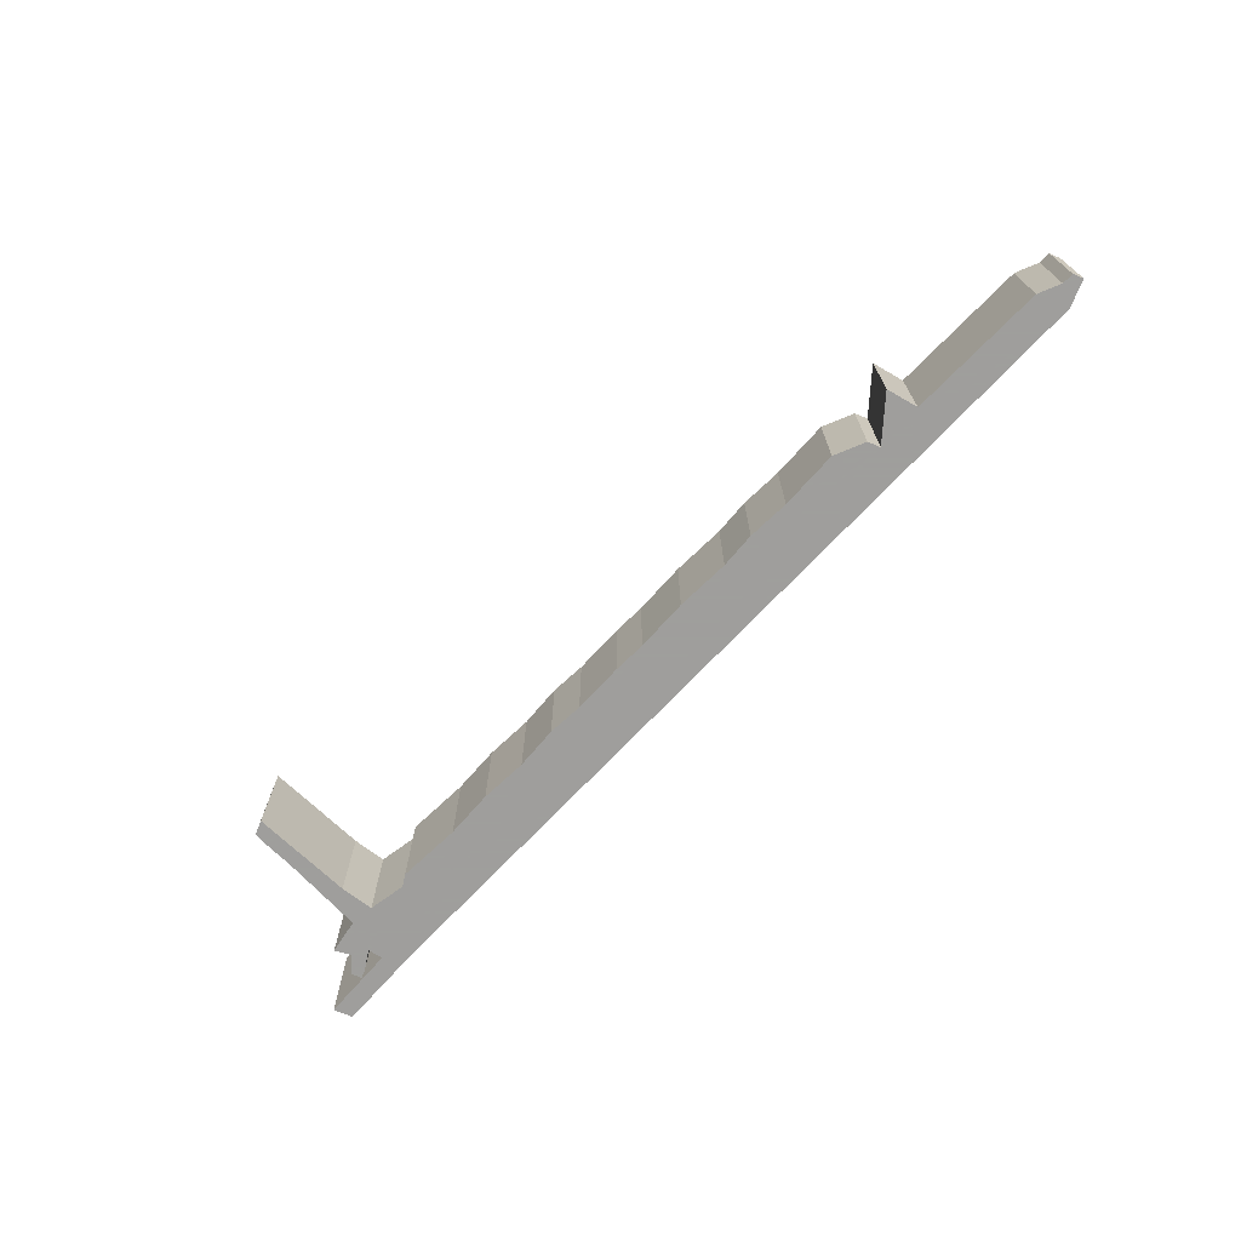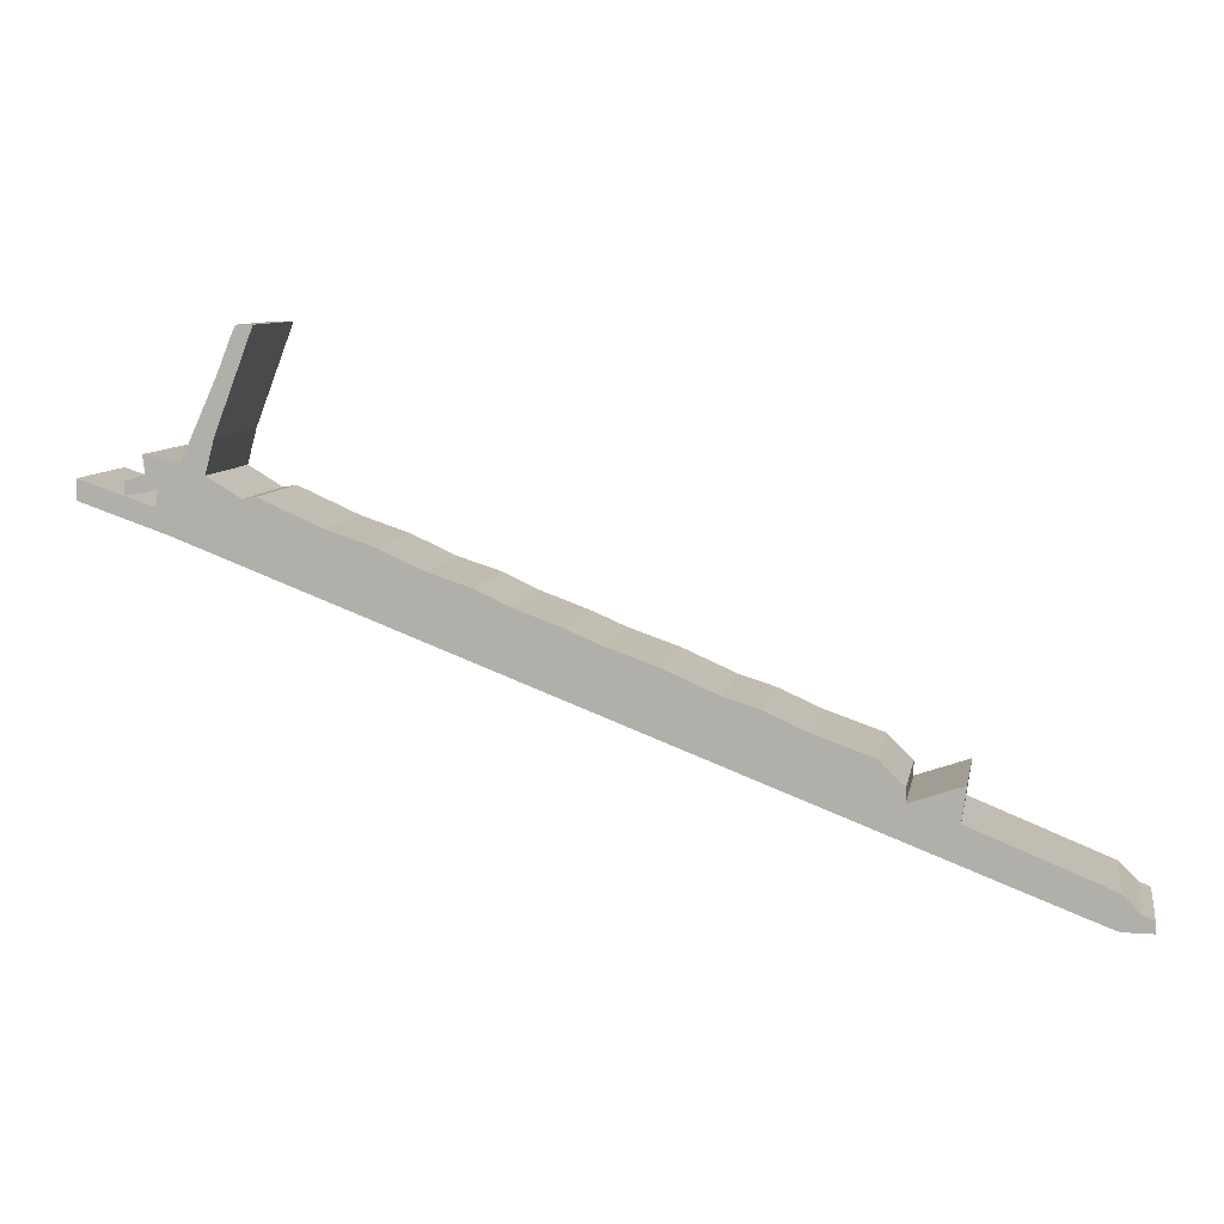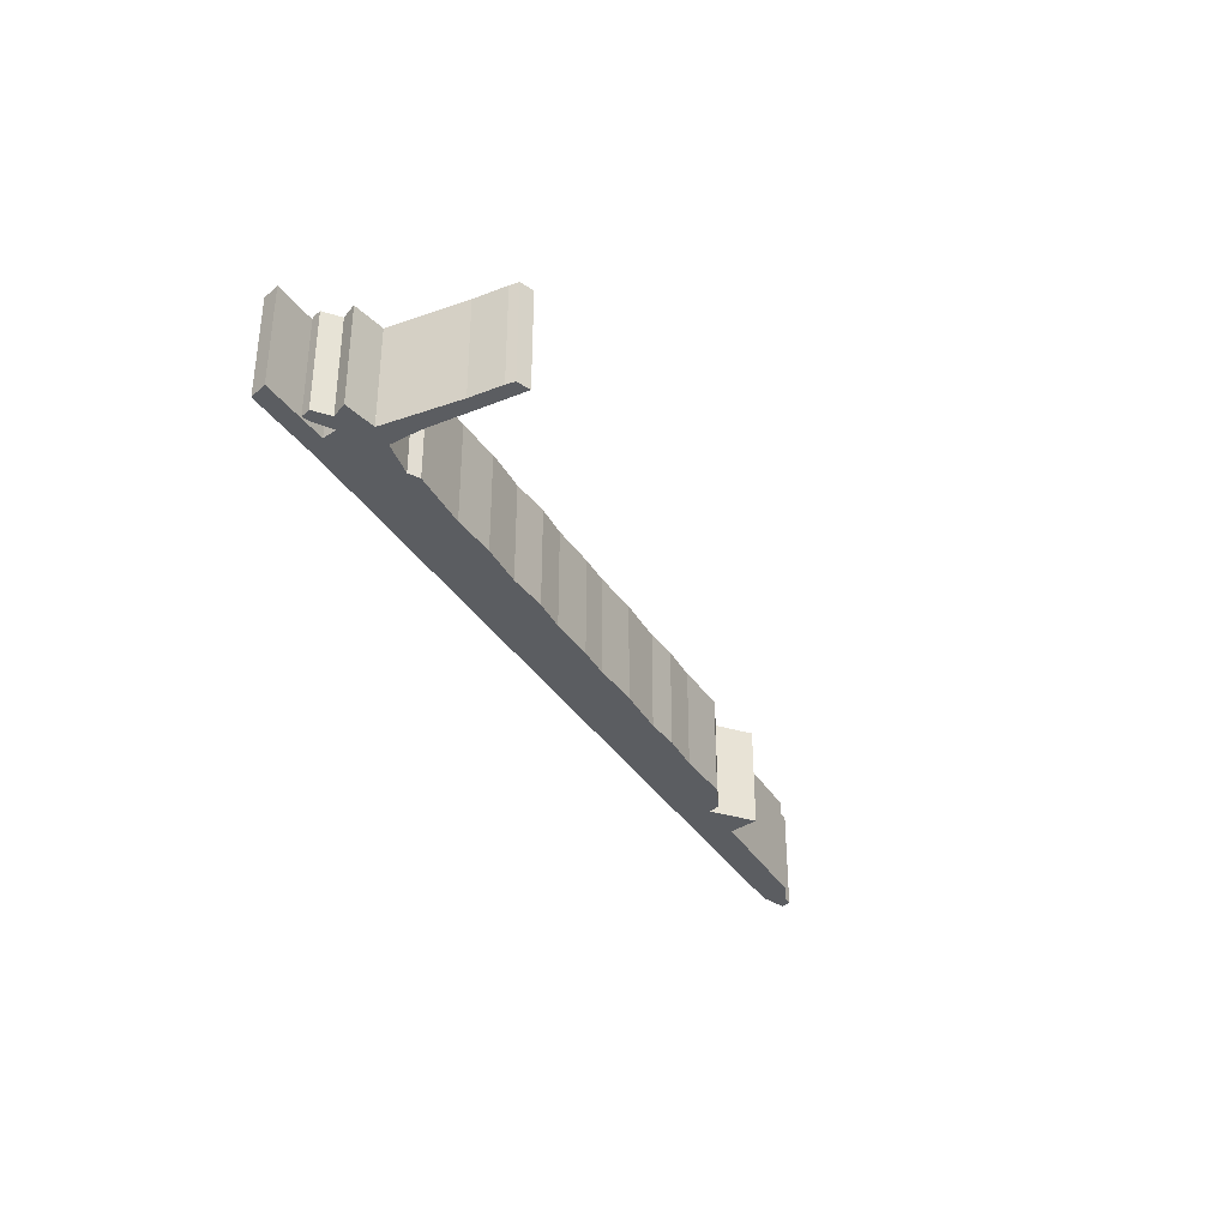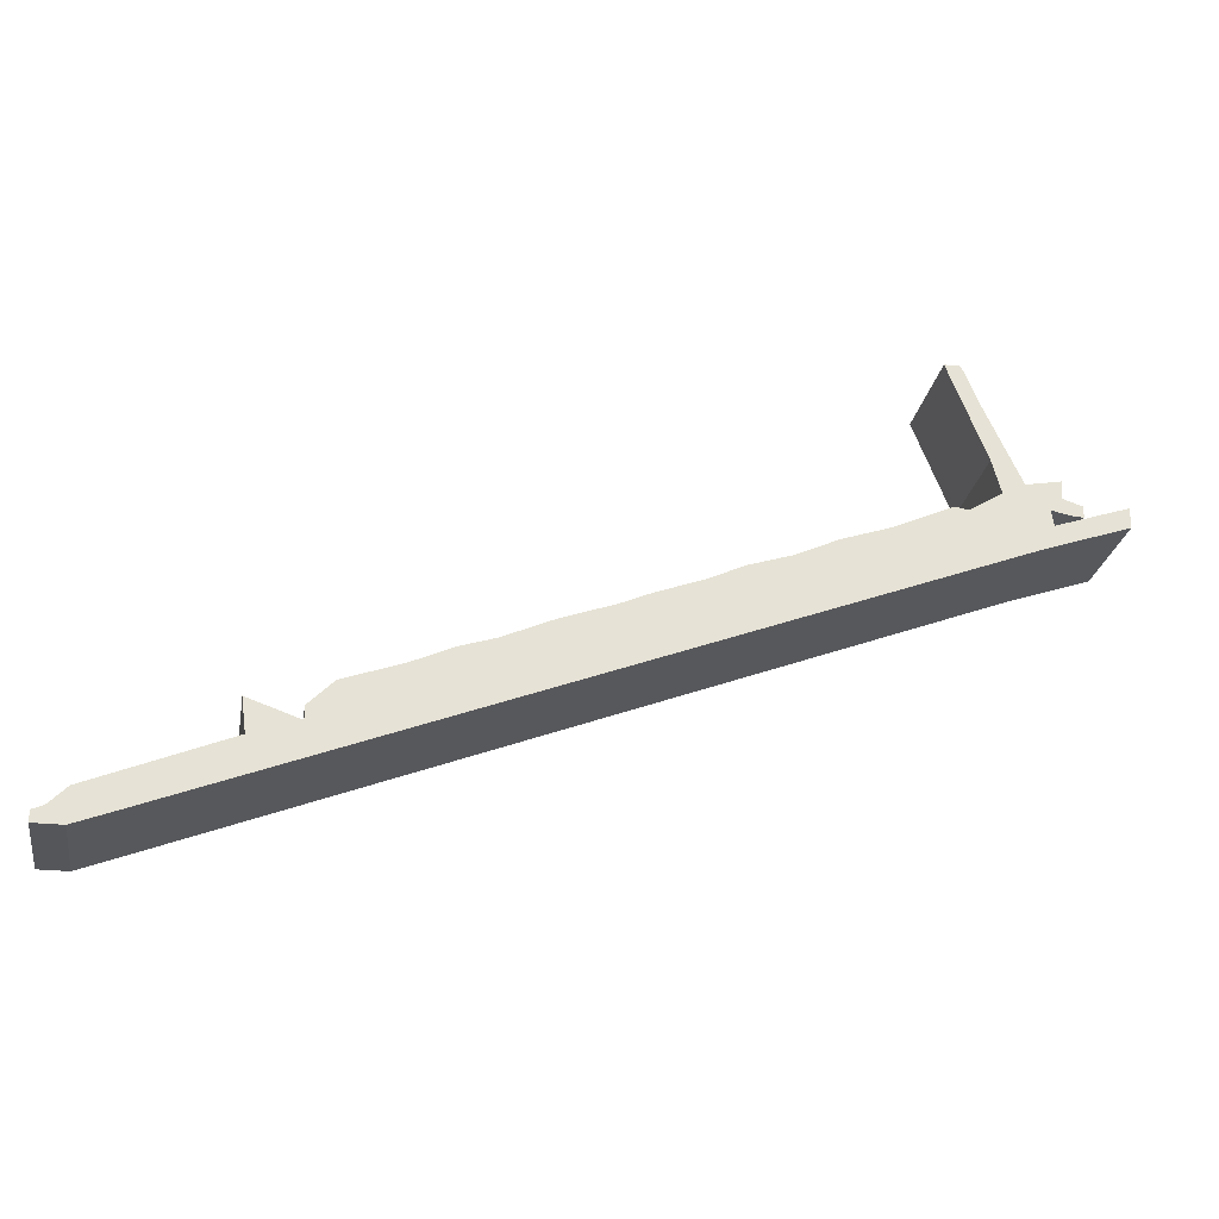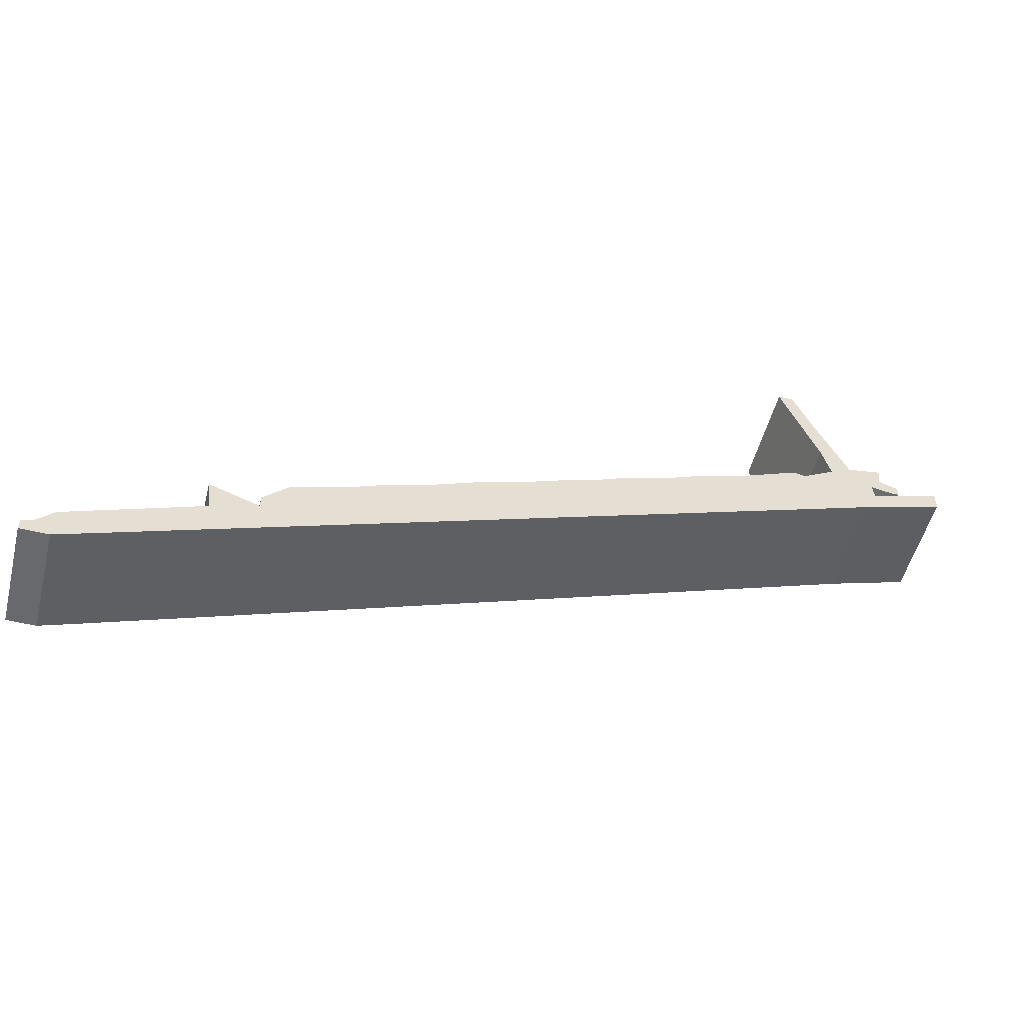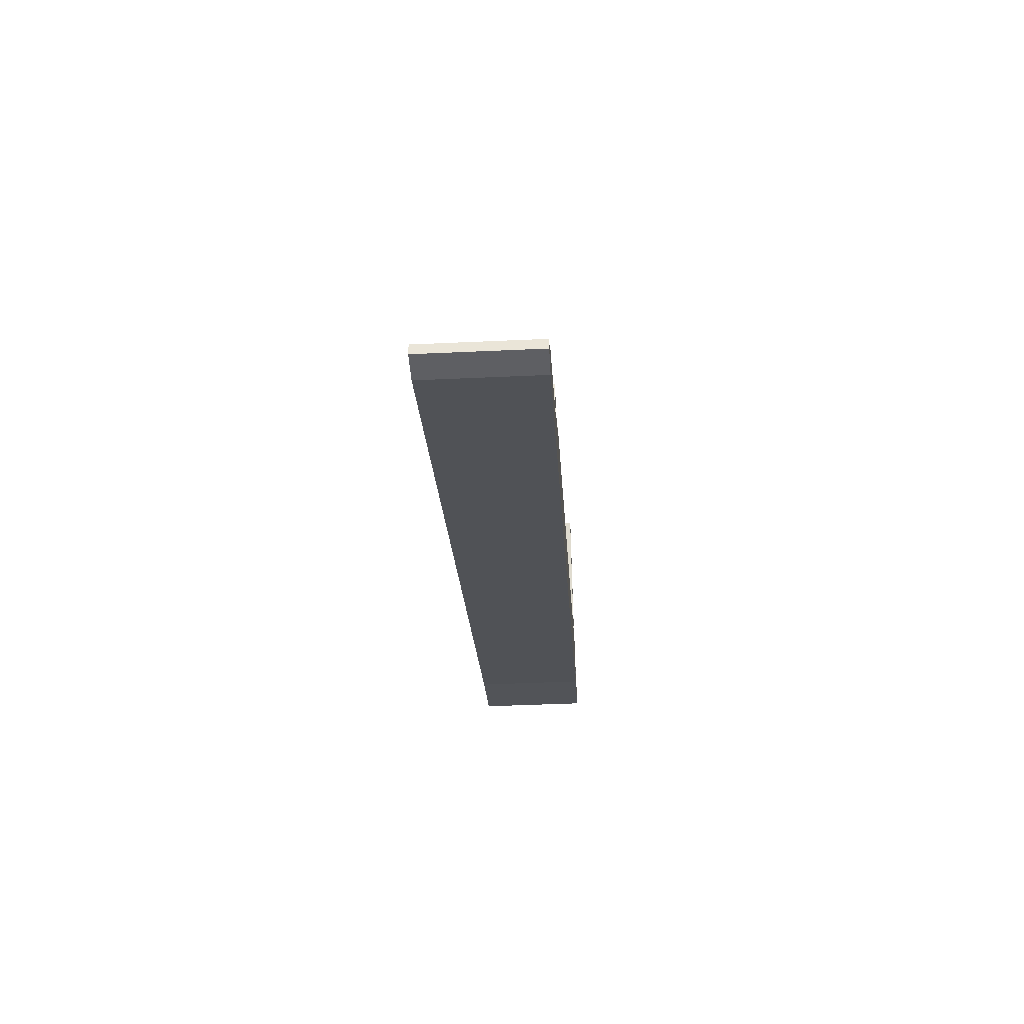
<metadata>
{"format":"obj","ext":"obj","renderer":"f3d","projection":"perspective","resolution":1024,"background":"white","views":[{"elev":-71.1,"azim":-112.5,"up":"+Z"},{"elev":8.6,"azim":-169.3,"up":"+Y"},{"elev":-35.7,"azim":139.2,"up":"+Z"},{"elev":-25.7,"azim":-9.8,"up":"+Y"},{"elev":-52.8,"azim":-14.5,"up":"+Y"},{"elev":-41.7,"azim":-86.8,"up":"+Y"}]}
</metadata>
<code>
g sbg_iceland_dm_bridge06guardrail_s
v 1.54 1.81 0
v 1.58 1.66 0
v 1.43 1.57 0
v 1.37 1.58 0
v 1.1 1.46 0
v 0.89 1.39 0
v 0.69 1.3 0
v 0.5 1.24 0
v 0.35 1.17 0
v 0.13 1.09 0
v -0.01 1.03 0
v -0.24 0.95 0
v -0.47 0.85 0
v -0.63 0.8 0
v -0.81 0.72 0
v -1.07 0.63 0
v -1.18 0.52 0
v -1.18 0.46 0
v -1.41 0.54 0
v -1.39 0.39 0
v -1.99 0.15 0
v -2.07 0.07 0
v -2.12 0.05 0
v -2.12 0 0
v -1.99 0 0
v -1.83 0.06 0
v 1.74 1.42 0
v 2.12 1.55 0
v 2.12 1.64 0
v 1.79 1.53 0
v 1.78 1.6 0
v 1.88 1.58 0
v 1.92 1.58 0
v 1.92 1.63 0
v 1.83 1.66 0
v 1.84 1.74 0
v 1.68 1.71 0
v 1.52 2.06 0
v 1.46 2.21 0
v 1.44 2.25 0
v 1.37 2.25 0
v 1.54 1.81 0.5
v 1.58 1.66 0.5
v 1.43 1.57 0.5
v 1.37 1.58 0.5
v 1.1 1.46 0.5
v 0.89 1.39 0.5
v 0.69 1.3 0.5
v 0.5 1.24 0.5
v 0.35 1.17 0.5
v 0.13 1.09 0.5
v -0.01 1.03 0.5
v -0.24 0.95 0.5
v -0.47 0.85 0.5
v -0.63 0.8 0.5
v -0.81 0.72 0.5
v -1.07 0.63 0.5
v -1.18 0.52 0.5
v -1.18 0.46 0.5
v -1.41 0.54 0.5
v -1.39 0.39 0.5
v -1.99 0.15 0.5
v -2.07 0.07 0.5
v -2.12 0.05 0.5
v -2.12 0 0.5
v -1.99 0 0.5
v -1.83 0.06 0.5
v 1.74 1.42 0.5
v 2.12 1.55 0.5
v 2.12 1.64 0.5
v 1.79 1.53 0.5
v 1.78 1.6 0.5
v 1.88 1.58 0.5
v 1.92 1.58 0.5
v 1.92 1.63 0.5
v 1.83 1.66 0.5
v 1.84 1.74 0.5
v 1.68 1.71 0.5
v 1.52 2.06 0.5
v 1.46 2.21 0.5
v 1.44 2.25 0.5
v 1.37 2.25 0.5
g sbg_iceland_dm_bridge06guardrail_s_0
f 41 40 39
f 41 39 38
f 41 38 1
f 37 36 35
f 37 34 31
f 34 33 32
f 34 32 31
f 37 31 2
f 30 29 28
f 30 28 27
f 2 31 30
f 38 37 1
f 25 24 22
f 25 22 21
f 24 23 22
f 20 18 26
f 21 20 26
f 26 25 21
f 20 19 18
f 27 26 18
f 16 15 18
f 17 16 18
f 18 15 13
f 15 14 13
f 18 13 11
f 13 12 11
f 27 18 11
f 11 10 9
f 27 11 9
f 9 8 7
f 27 9 7
f 27 7 6
f 27 6 5
f 5 4 3
f 27 5 3
f 27 3 2
f 2 1 37
f 27 2 30
f 40 80 39
f 80 40 81
f 41 81 40
f 81 41 82
f 39 79 38
f 79 39 80
f 1 82 41
f 82 1 42
f 36 76 35
f 76 36 77
f 37 77 36
f 77 37 78
f 35 78 37
f 78 35 76
f 37 75 34
f 75 37 78
f 33 73 32
f 73 33 74
f 34 74 33
f 74 34 75
f 32 72 31
f 72 32 73
f 29 69 28
f 69 29 70
f 30 70 29
f 70 30 71
f 28 68 27
f 68 28 69
f 31 71 30
f 71 31 72
f 38 78 37
f 78 38 79
f 25 65 24
f 65 25 66
f 22 62 21
f 62 22 63
f 23 63 22
f 63 23 64
f 24 64 23
f 64 24 65
f 21 61 20
f 61 21 62
f 26 66 25
f 66 26 67
f 19 59 18
f 59 19 60
f 20 60 19
f 60 20 61
f 27 67 26
f 67 27 68
f 16 56 15
f 56 16 57
f 17 57 16
f 57 17 58
f 18 58 17
f 58 18 59
f 14 54 13
f 54 14 55
f 15 55 14
f 55 15 56
f 12 52 11
f 52 12 53
f 13 53 12
f 53 13 54
f 10 50 9
f 50 10 51
f 11 51 10
f 51 11 52
f 8 48 7
f 48 8 49
f 9 49 8
f 49 9 50
f 7 47 6
f 47 7 48
f 6 46 5
f 46 6 47
f 4 44 3
f 44 4 45
f 5 45 4
f 45 5 46
f 3 43 2
f 43 3 44
f 2 42 1
f 42 2 43
f 80 81 82
f 79 80 82
f 42 79 82
f 76 77 78
f 72 75 78
f 73 74 75
f 72 73 75
f 43 72 78
f 69 70 71
f 68 69 71
f 71 72 43
f 42 78 79
f 63 65 66
f 62 63 66
f 63 64 65
f 67 59 61
f 67 61 62
f 62 66 67
f 59 60 61
f 59 67 68
f 59 56 57
f 59 57 58
f 54 56 59
f 54 55 56
f 52 54 59
f 52 53 54
f 52 59 68
f 50 51 52
f 50 52 68
f 48 49 50
f 48 50 68
f 47 48 68
f 46 47 68
f 44 45 46
f 44 46 68
f 43 44 68
f 78 42 43
f 71 43 68

</code>
